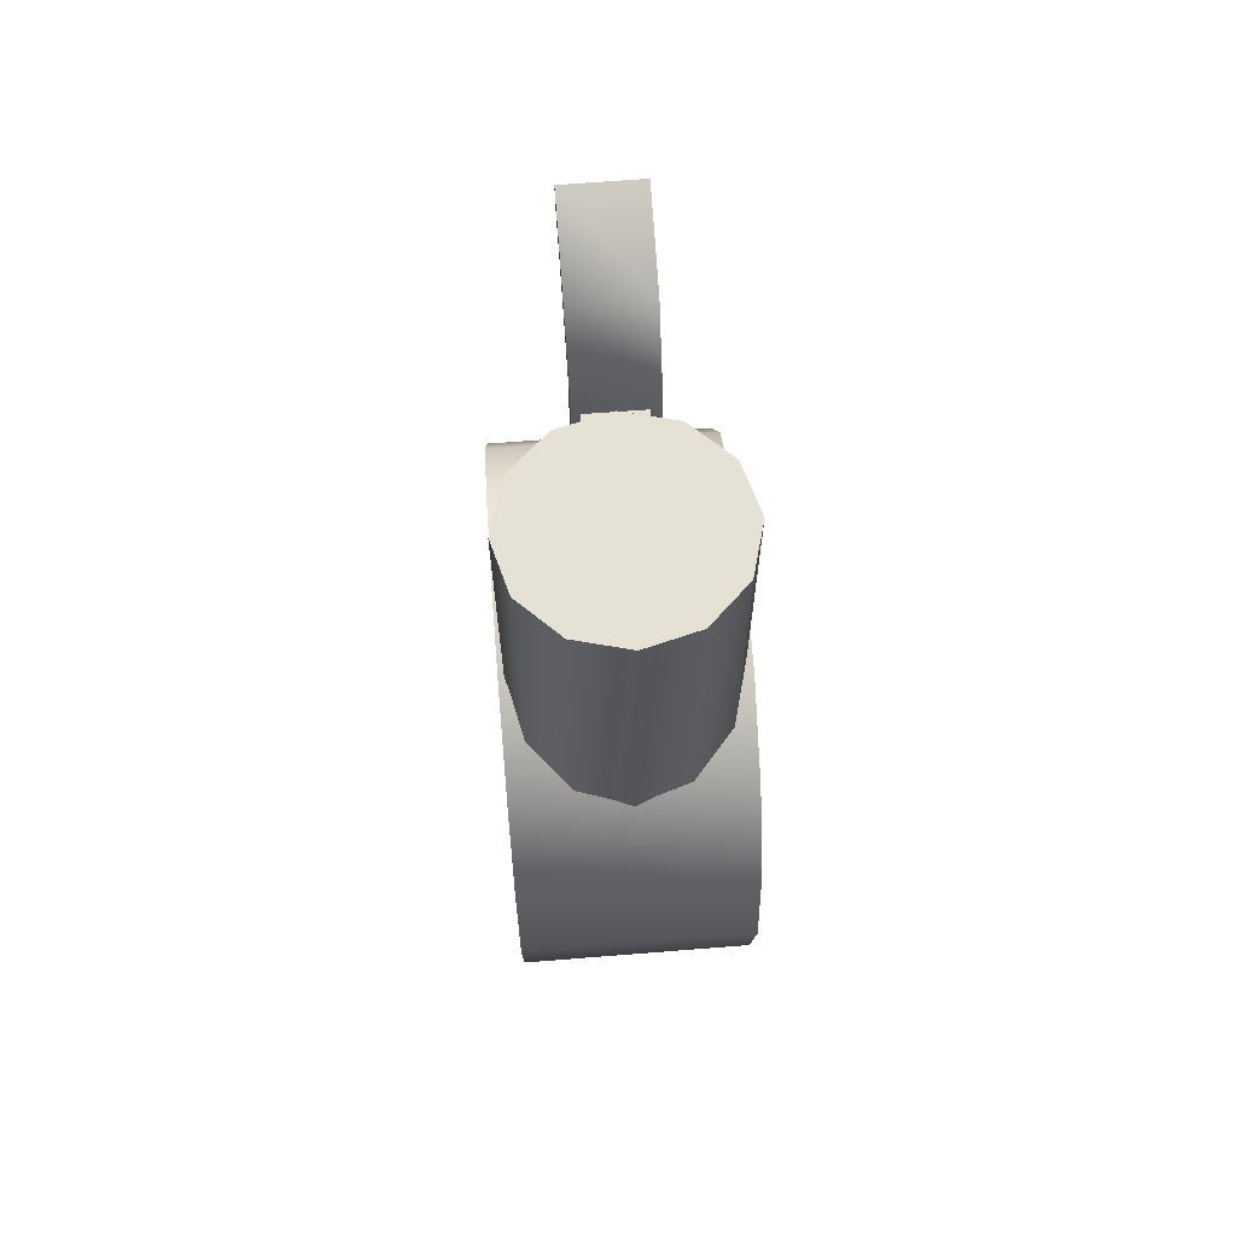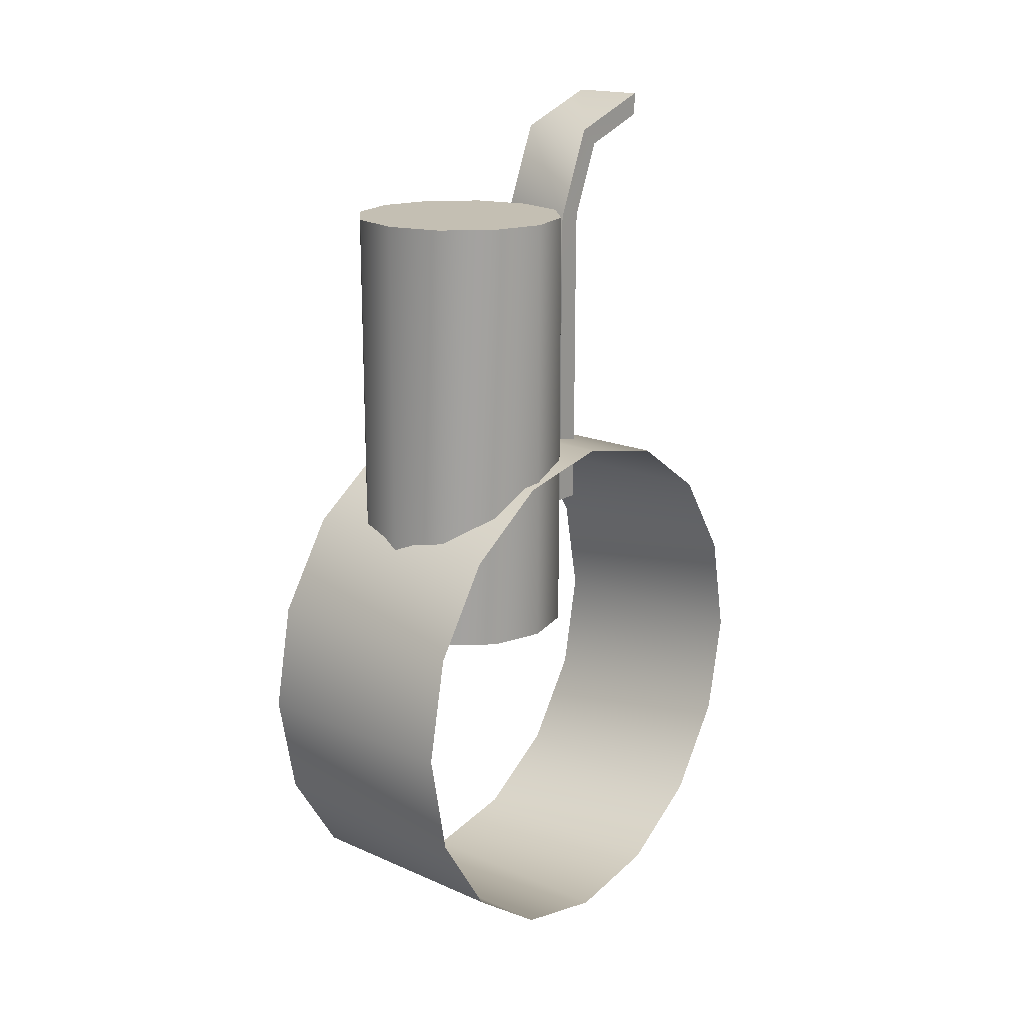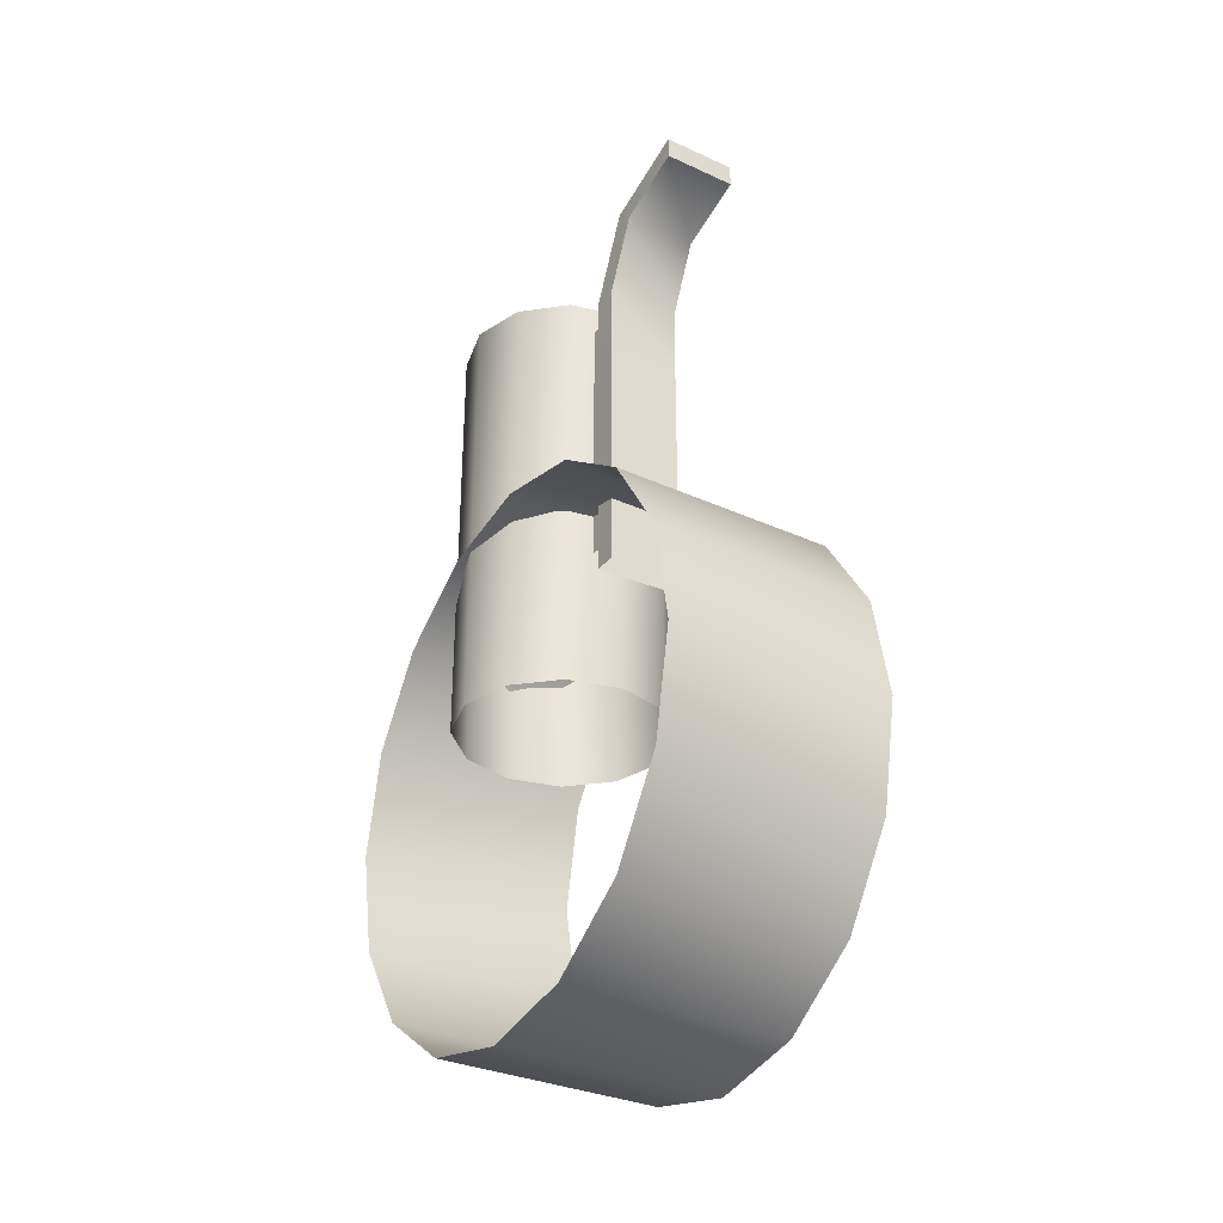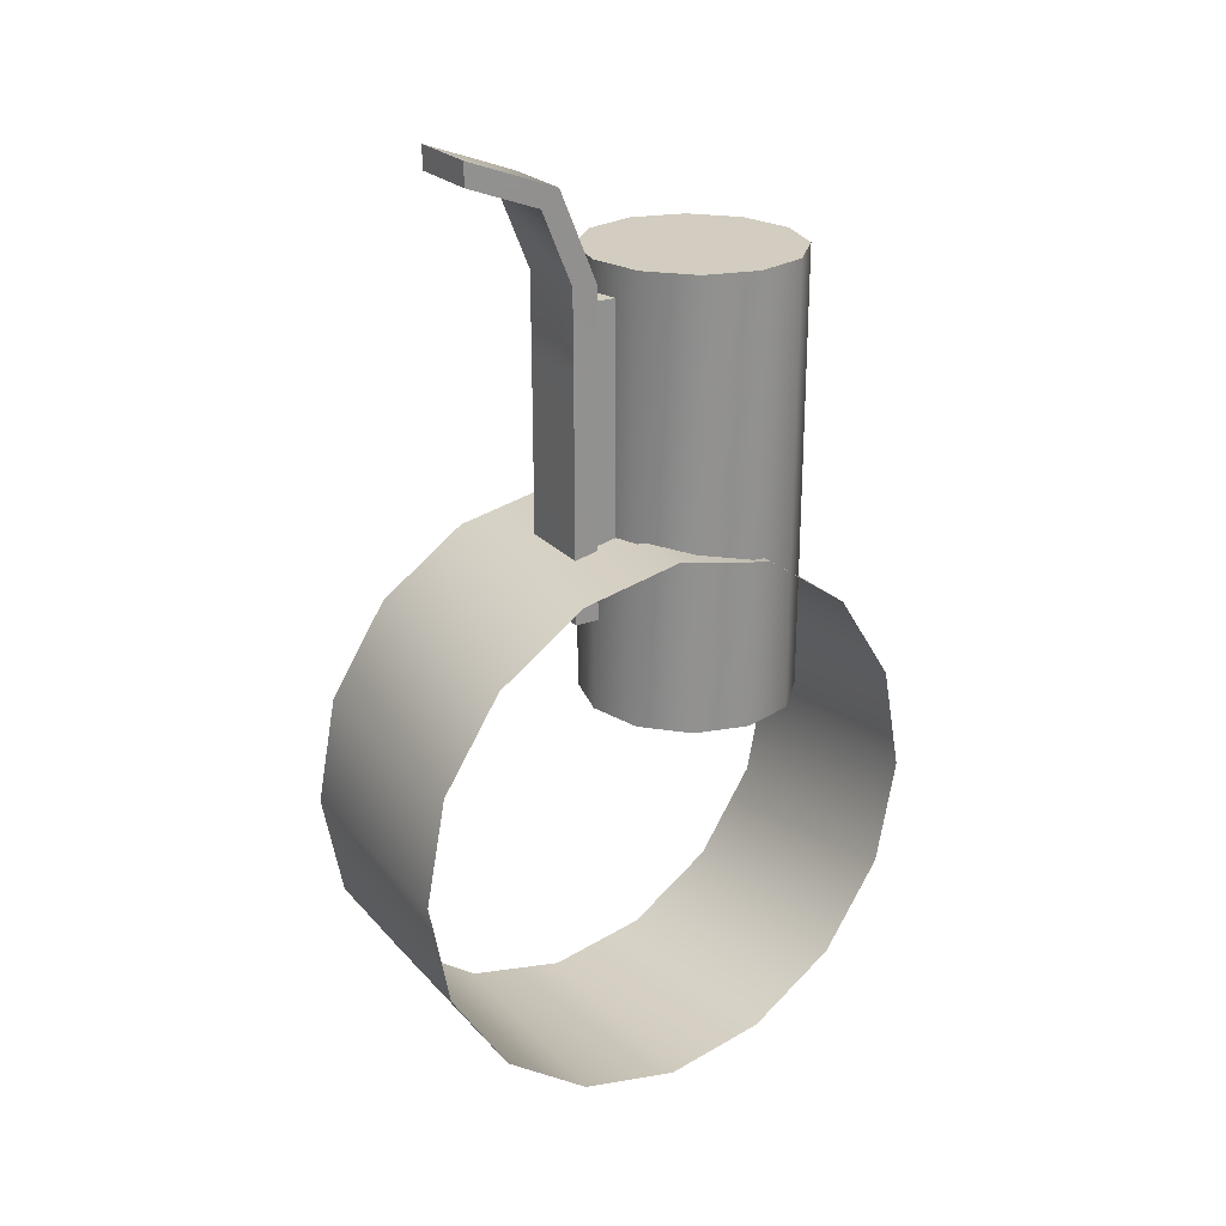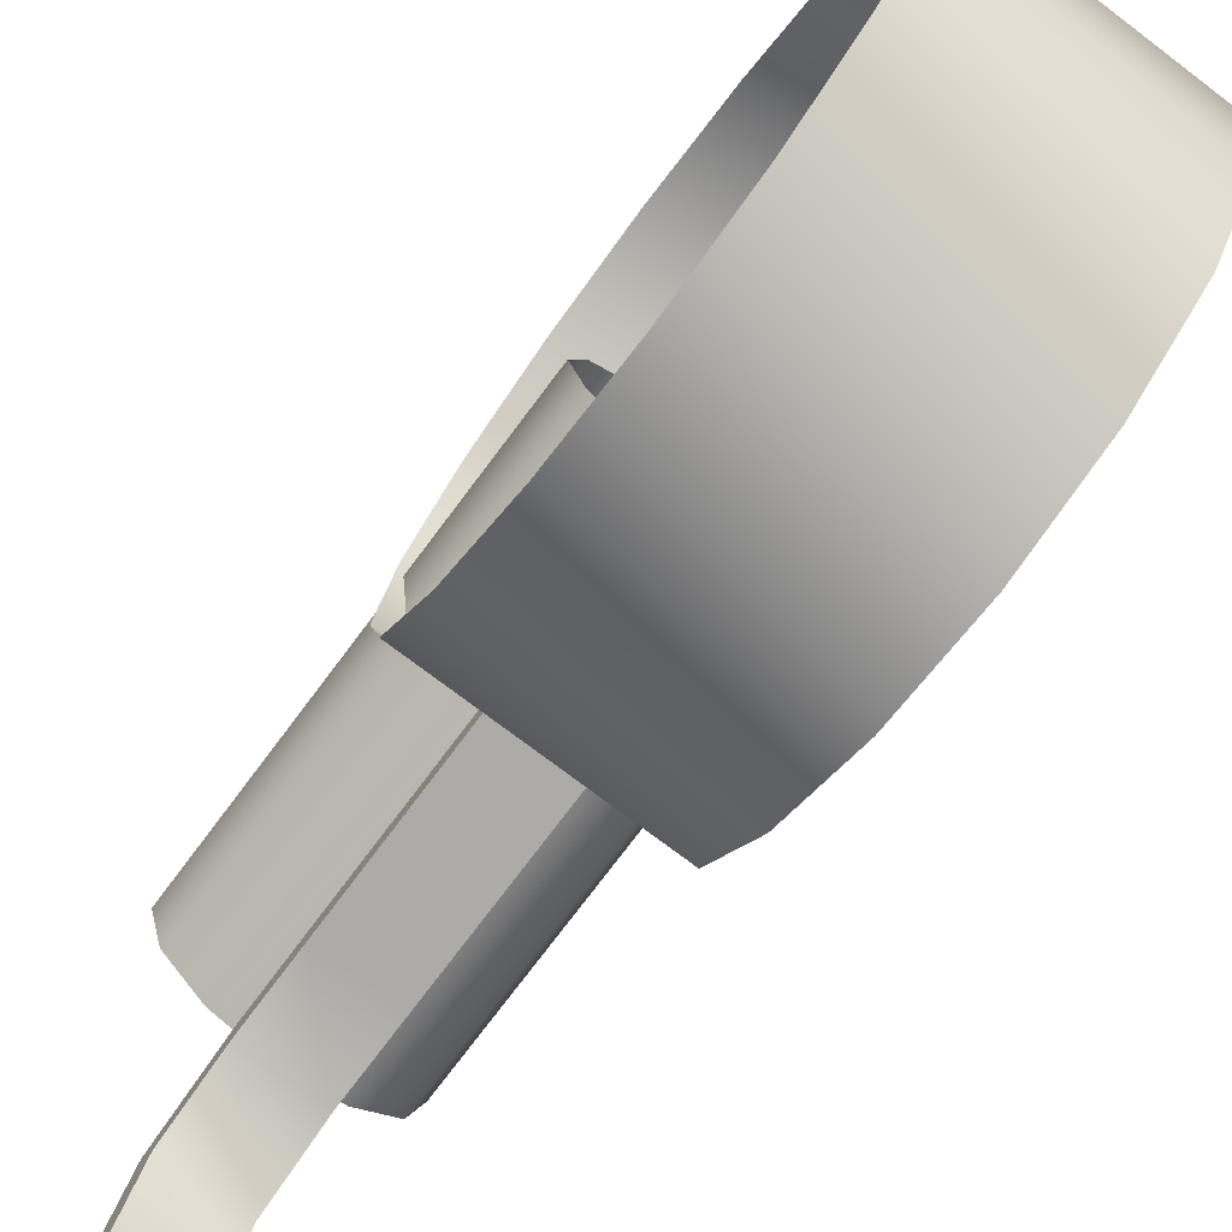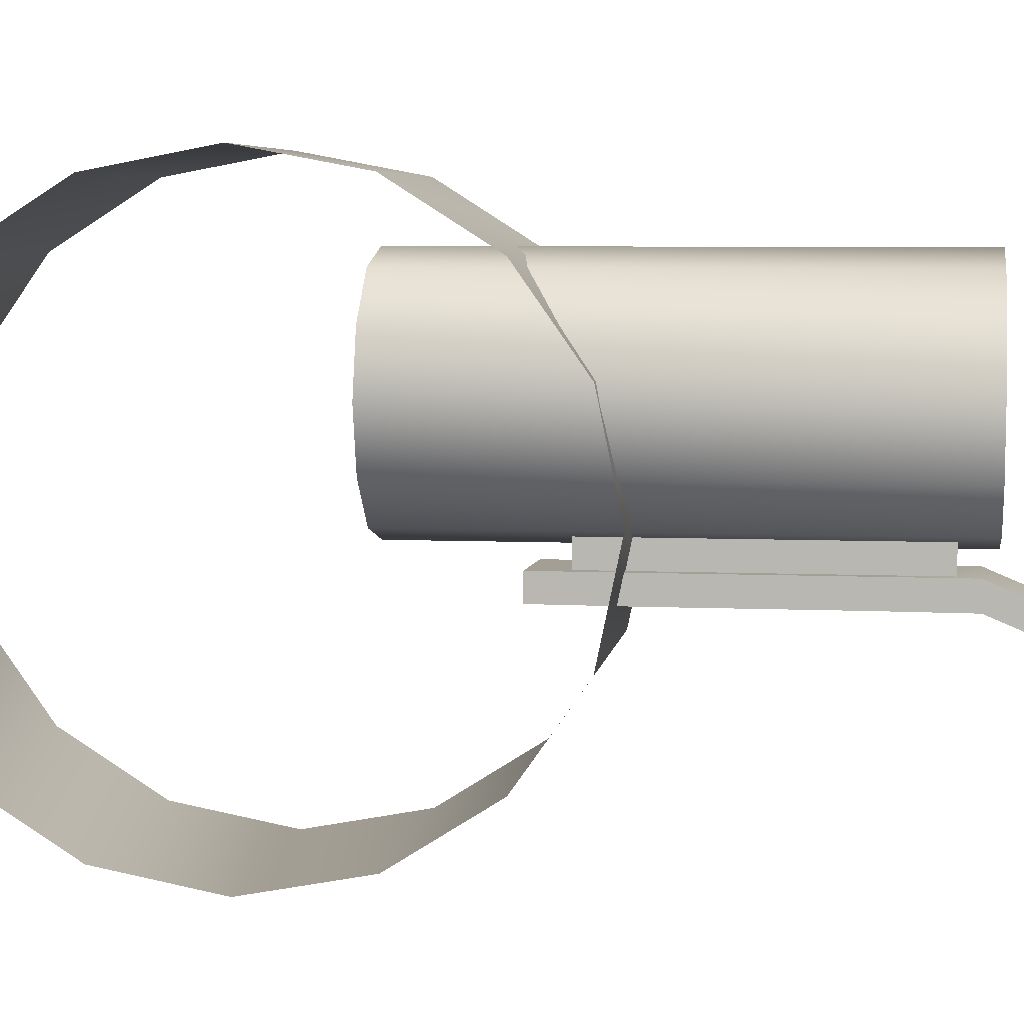
<metadata>
{"format":"obj","ext":"obj","renderer":"f3d","projection":"perspective","resolution":1024,"background":"white","views":[{"elev":64.9,"azim":175.4,"up":"+Z"},{"elev":17.7,"azim":-139.5,"up":"+Z"},{"elev":-31.9,"azim":-32.8,"up":"+Z"},{"elev":24.3,"azim":58.7,"up":"+Z"},{"elev":-76.5,"azim":143.0,"up":"+Y"},{"elev":5.7,"azim":-82.0,"up":"+Y"}]}
</metadata>
<code>
v 0.4313 1.355 1.037
v 0.4313 0.9778 0.958
v 0.4313 0.6582 0.7335
v 0.4313 0.4446 0.3975
v 0.4313 0.3696 0.001258
v 0.4313 0.4446 -0.395
v 0.4313 0.6582 -0.731
v 0.4313 0.9778 -0.9554
v 0.4313 1.355 -1.034
v 0.4313 1.732 -0.9554
v 0.4313 2.051 -0.731
v 0.4313 2.265 -0.395
v 0.4313 2.34 0.001258
v 0.4313 2.265 0.3975
v 0.4313 2.051 0.7335
v 0.4313 1.732 0.958
v -0.4313 1.355 1.037
v -0.4313 0.9778 0.958
v -0.4313 0.6582 0.7335
v -0.4313 0.4446 0.3975
v -0.4313 0.3696 0.001258
v -0.4313 0.4446 -0.395
v -0.4313 0.6582 -0.731
v -0.4313 0.9778 -0.9554
v -0.4313 1.355 -1.034
v -0.4313 1.732 -0.9554
v -0.4313 2.051 -0.731
v -0.4313 2.265 -0.395
v -0.4313 2.34 0.001258
v -0.4313 2.265 0.3975
v -0.4313 2.051 0.7335
v -0.4313 1.732 0.958
v 1e-06 2.072 0.3282
v 0.2047 2.019 0.3282
v 0.3545 1.872 0.3282
v 0.4093 1.673 0.3282
v 0.3545 1.473 0.3282
v 0.2047 1.327 0.3282
v 1e-06 1.274 0.3282
v -0.2047 1.327 0.3282
v -0.3545 1.473 0.3282
v -0.4093 1.673 0.3282
v -0.3545 1.872 0.3282
v -0.2047 2.019 0.3282
v 0 2.072 1.992
v 0.2047 2.019 1.992
v 0.3545 1.872 1.992
v 0.4093 1.673 1.992
v 0.3545 1.473 1.992
v 0.2047 1.327 1.992
v 0 1.274 1.992
v -0.2047 1.327 1.992
v -0.3545 1.473 1.992
v -0.4093 1.673 1.992
v -0.3545 1.872 1.992
v -0.2047 2.019 1.992
v 0 1.673 1.992
v -0.1455 0.7338 2.407
v -0.1455 1.072 2.282
v -0.1492 1.212 1.945
v 0.1387 0.7338 2.407
v 0.1387 1.072 2.282
v 0.135 1.212 1.949
v -0.1455 0.7338 2.322
v -0.1455 1.005 2.222
v -0.149 1.12 1.945
v 0.1387 0.7338 2.322
v 0.1387 1.005 2.222
v 0.1352 1.12 1.949
v -0.1486 1.213 1.651
v 0.1356 1.211 1.657
v -0.1487 1.122 1.651
v 0.1354 1.121 1.657
v -0.1486 1.213 1.349
v 0.1356 1.211 1.355
v -0.1487 1.122 1.349
v 0.1354 1.121 1.355
v -0.1486 1.213 1.039
v 0.1356 1.211 1.045
v -0.1487 1.122 1.039
v 0.1354 1.121 1.045
v -0.1479 1.213 0.7373
v 0.1362 1.211 0.7457
v -0.1485 1.124 0.7374
v 0.1357 1.122 0.7458
v -0.1113 1.347 1.881
v -0.1113 1.189 1.881
v 0.106 1.347 1.881
v 0.106 1.189 1.881
v 0.106 1.347 0.8647
v 0.106 1.189 0.8647
v -0.1113 1.347 0.8647
v -0.1113 1.189 0.8647
g obj1
f 17 18 2
f 1 17 2
f 18 19 3
f 2 18 3
f 19 20 4
f 3 19 4
f 20 21 5
f 4 20 5
f 21 22 6
f 5 21 6
f 22 23 7
f 6 22 7
f 23 24 8
f 7 23 8
f 24 25 9
f 8 24 9
f 25 26 10
f 9 25 10
f 26 27 11
f 10 26 11
f 27 28 12
f 11 27 12
f 28 29 13
f 12 28 13
f 29 30 14
f 13 29 14
f 30 31 15
f 14 30 15
f 31 32 16
f 15 31 16
f 32 17 1
f 16 32 1
f 46 45 57
f 47 46 57
f 48 47 57
f 49 48 57
f 50 49 57
f 51 50 57
f 52 51 57
f 53 52 57
f 54 53 57
f 55 54 57
f 56 55 57
f 45 56 57
f 45 46 34
f 33 45 34
f 46 47 35
f 34 46 35
f 47 48 36
f 35 47 36
f 48 49 37
f 36 48 37
f 49 50 38
f 37 49 38
f 50 51 39
f 38 50 39
f 51 52 40
f 39 51 40
f 52 53 41
f 40 52 41
f 53 54 42
f 41 53 42
f 54 55 43
f 42 54 43
f 55 56 44
f 43 55 44
f 56 45 33
f 44 56 33
f 61 62 59
f 58 61 59
f 68 67 64
f 65 68 64
f 62 63 60
f 59 62 60
f 69 68 65
f 66 69 65
f 59 65 64
f 58 59 64
f 67 68 62
f 61 67 62
f 60 66 65
f 59 60 65
f 68 69 63
f 62 68 63
f 63 71 70
f 60 63 70
f 73 69 66
f 72 73 66
f 70 72 66
f 60 70 66
f 69 73 71
f 63 69 71
f 64 67 61
f 64 61 58
f 71 75 74
f 70 71 74
f 77 73 72
f 76 77 72
f 74 76 72
f 70 74 72
f 73 77 75
f 71 73 75
f 75 79 78
f 74 75 78
f 81 77 76
f 80 81 76
f 78 80 76
f 74 78 76
f 77 81 79
f 75 77 79
f 79 83 82
f 78 79 82
f 85 81 80
f 84 85 80
f 82 84 80
f 78 82 80
f 81 85 83
f 79 81 83
f 87 89 88
f 86 87 88
f 89 91 90
f 88 89 90
f 93 87 86
f 92 93 86
f 86 88 90
f 92 86 90

</code>
